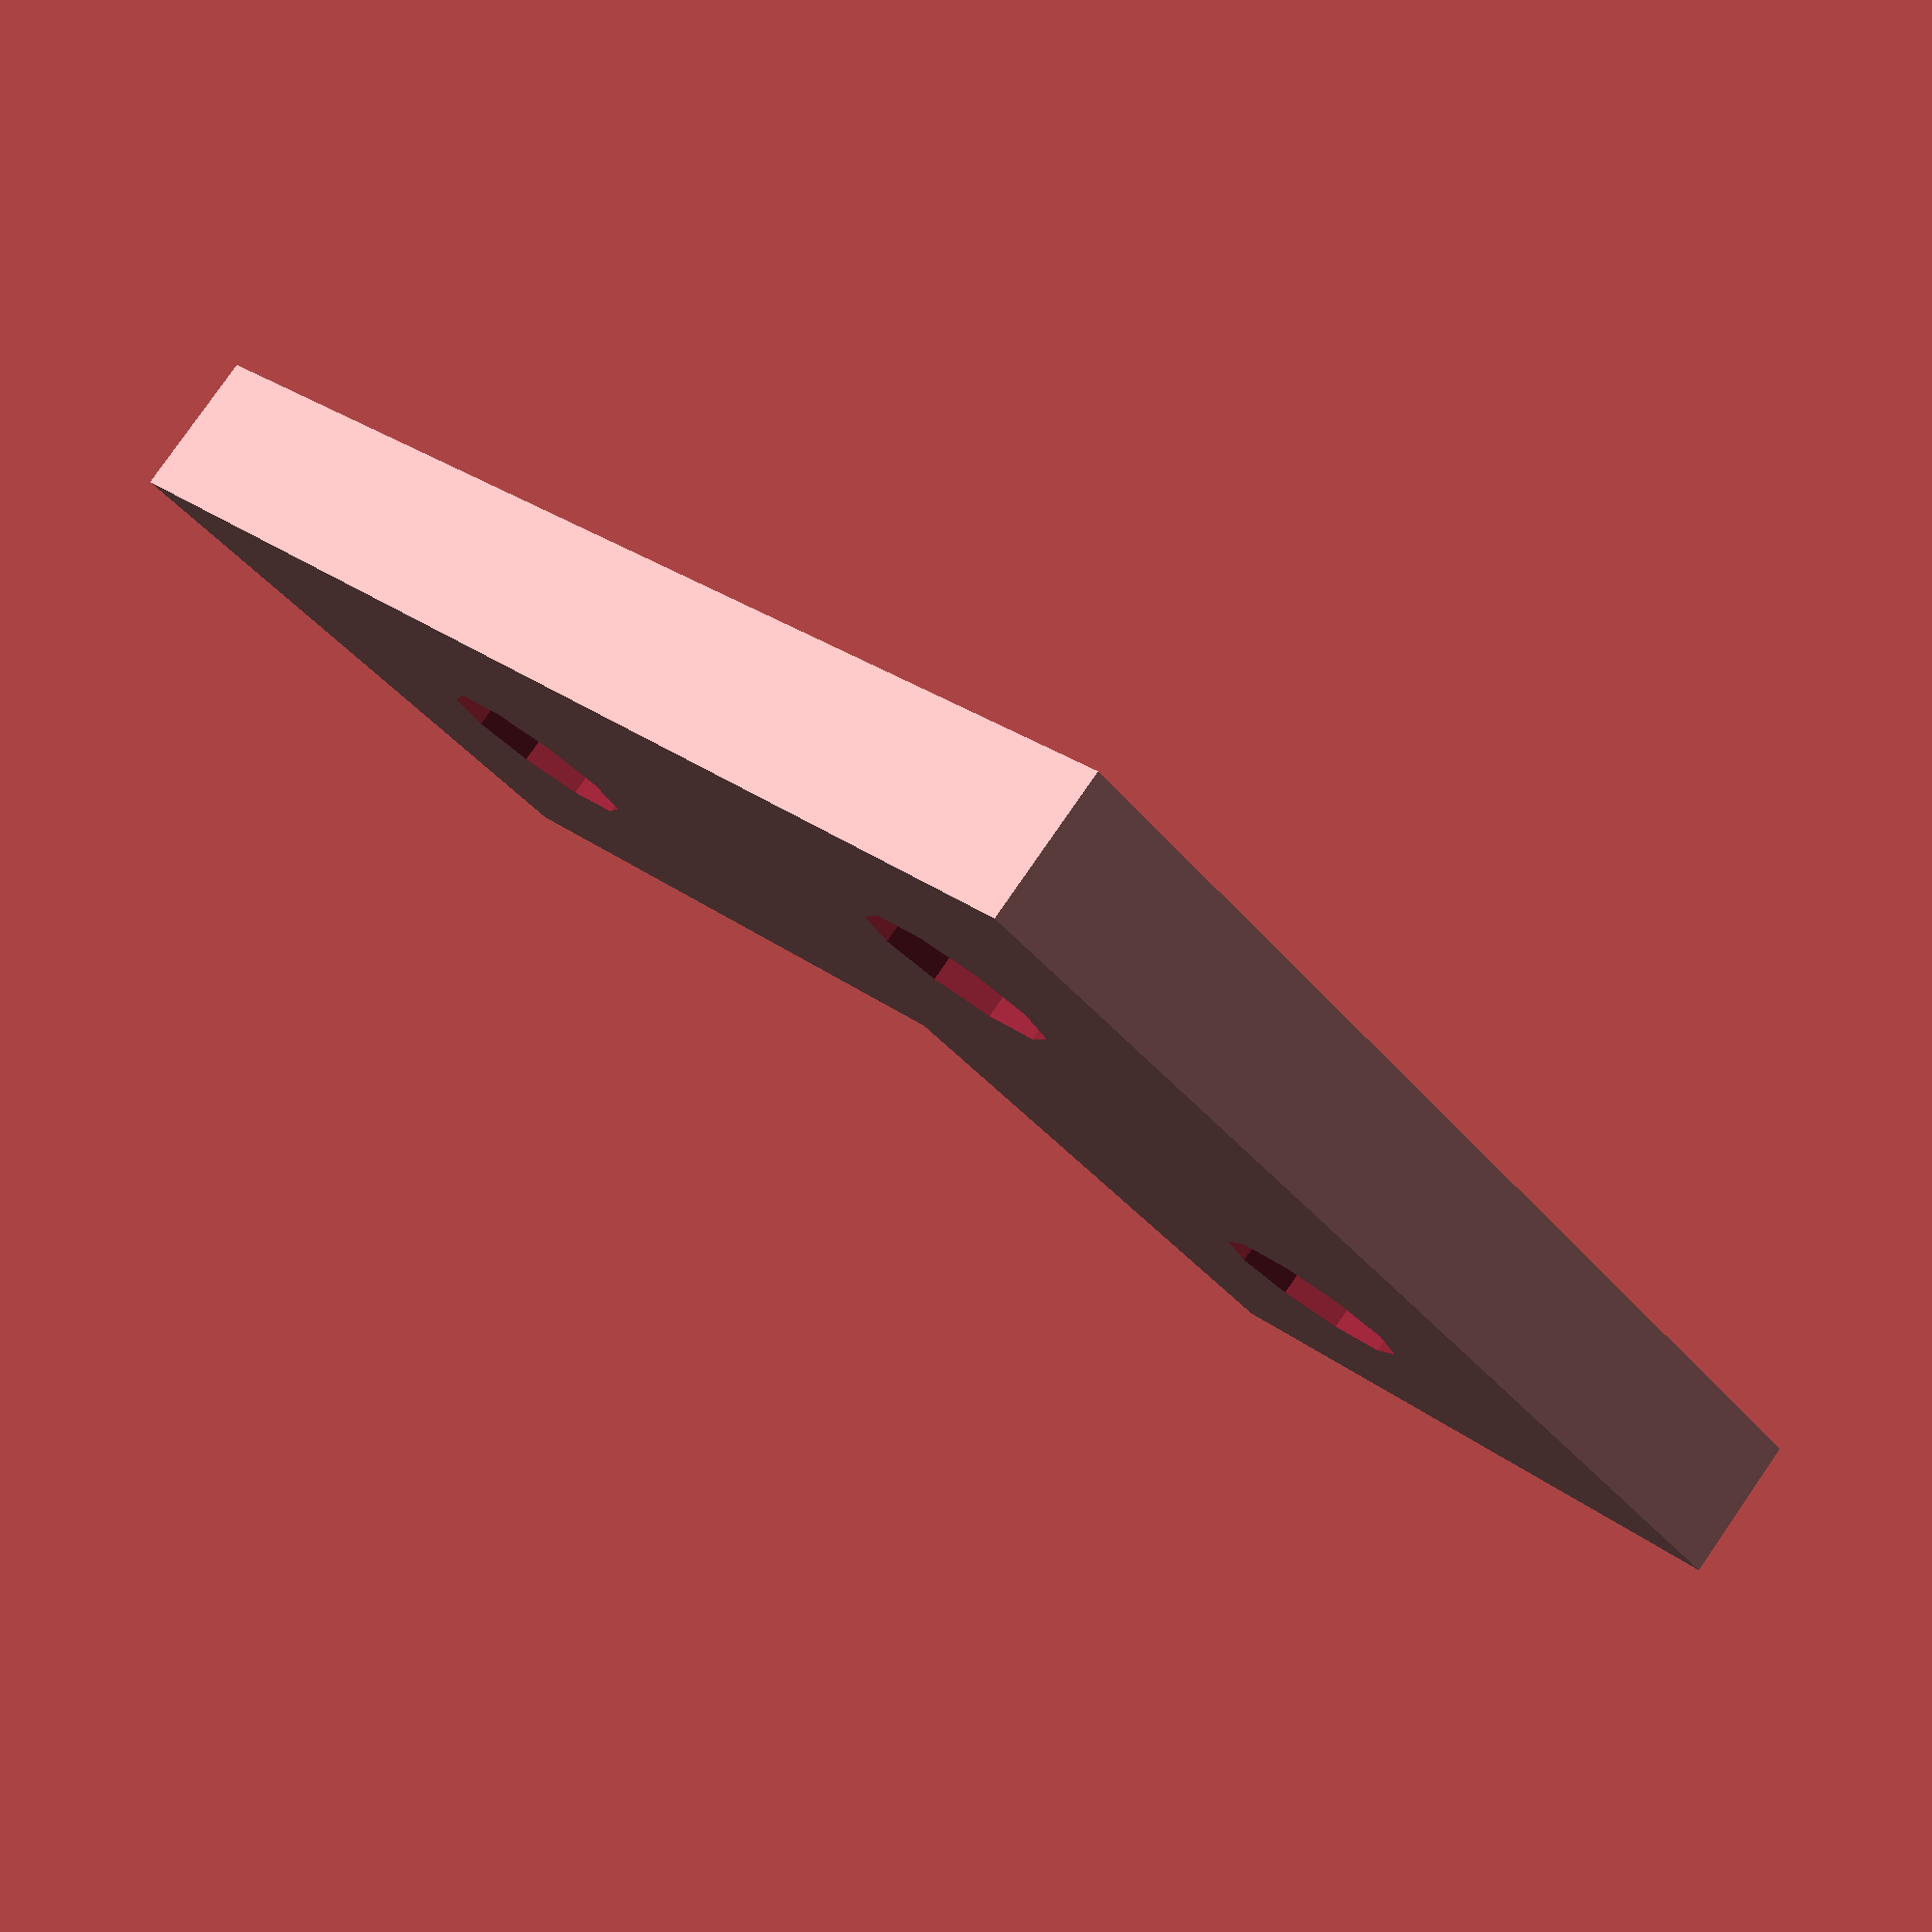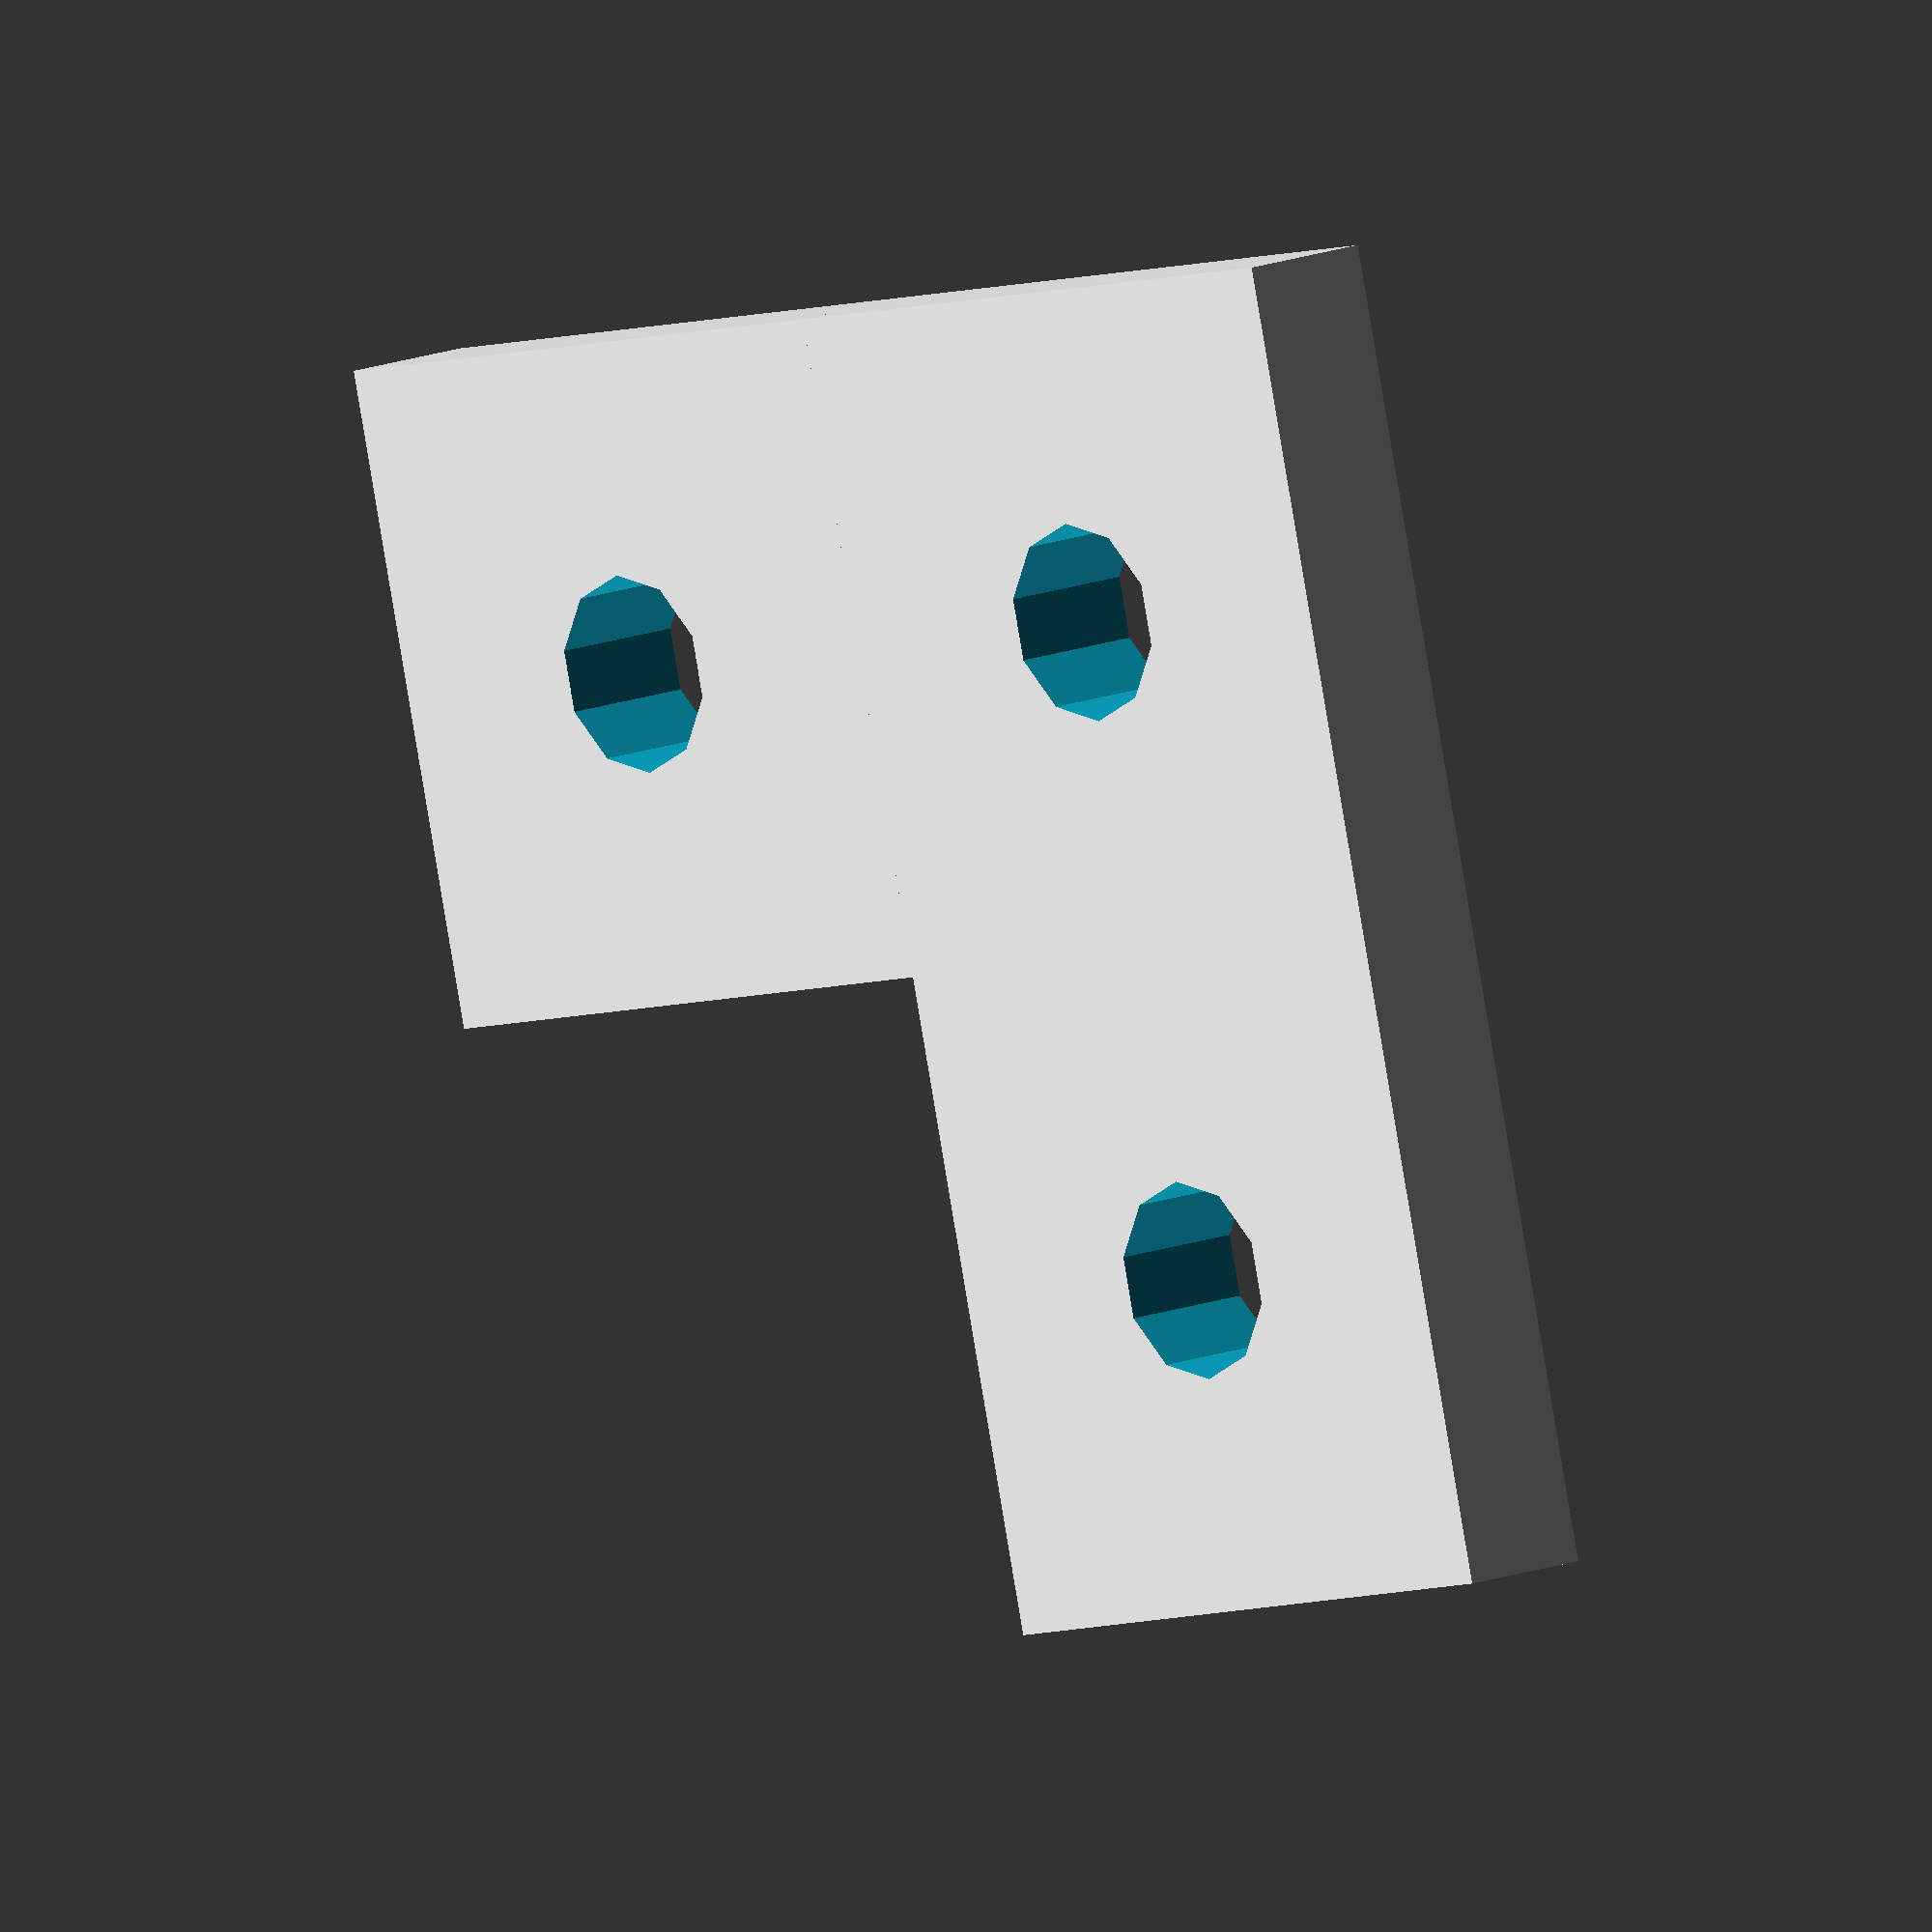
<openscad>
// Pour Extrusion 2020
// M5*10mm + T-nuts


height = 4.4;
width = 20;
lenght = 40; // 3 hole : 40, 5 hole : 60
tolerance = 1;
screw_d = 5+tolerance;

difference(){
    union(){
        cube([width,lenght,height]);
        rotate([0,0,270]) translate([-width,0,0]) cube([width,lenght,height]);
    }
    union(){
        translate([width/2,width/2,-height]) cylinder(3*height,d=screw_d,true);
        translate([3*width/2,width/2,-height]) cylinder(3*height,d=screw_d,true);
        //translate([5*width/2,width/2,-height]) cylinder(3*height,d=screw_d,true);
        translate([width/2,3*width/2,-height]) cylinder(3*height,d=screw_d,true);
        //translate([width/2,5*width/2,-height]) cylinder(3*height,d=screw_d,true);
    }
}
</openscad>
<views>
elev=278.7 azim=139.8 roll=34.8 proj=p view=wireframe
elev=347.2 azim=103.8 roll=226.2 proj=o view=solid
</views>
